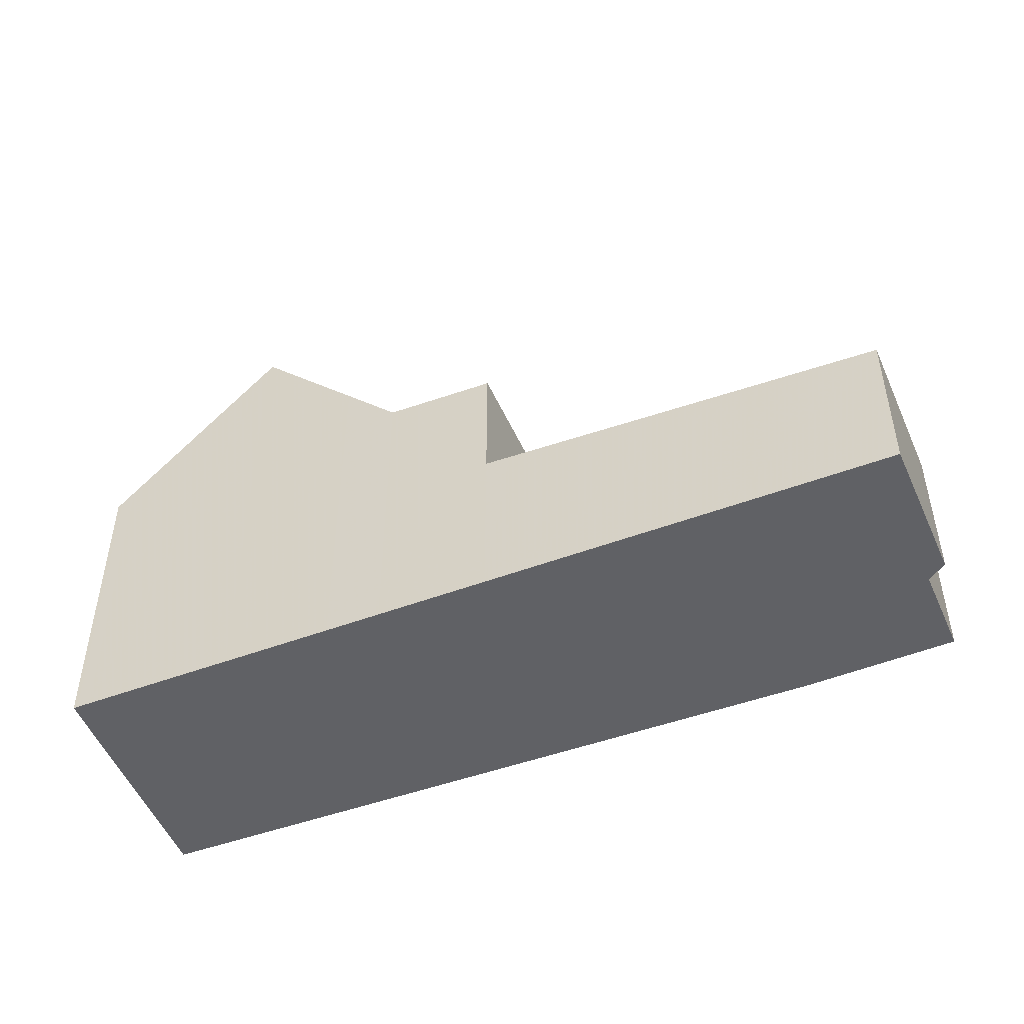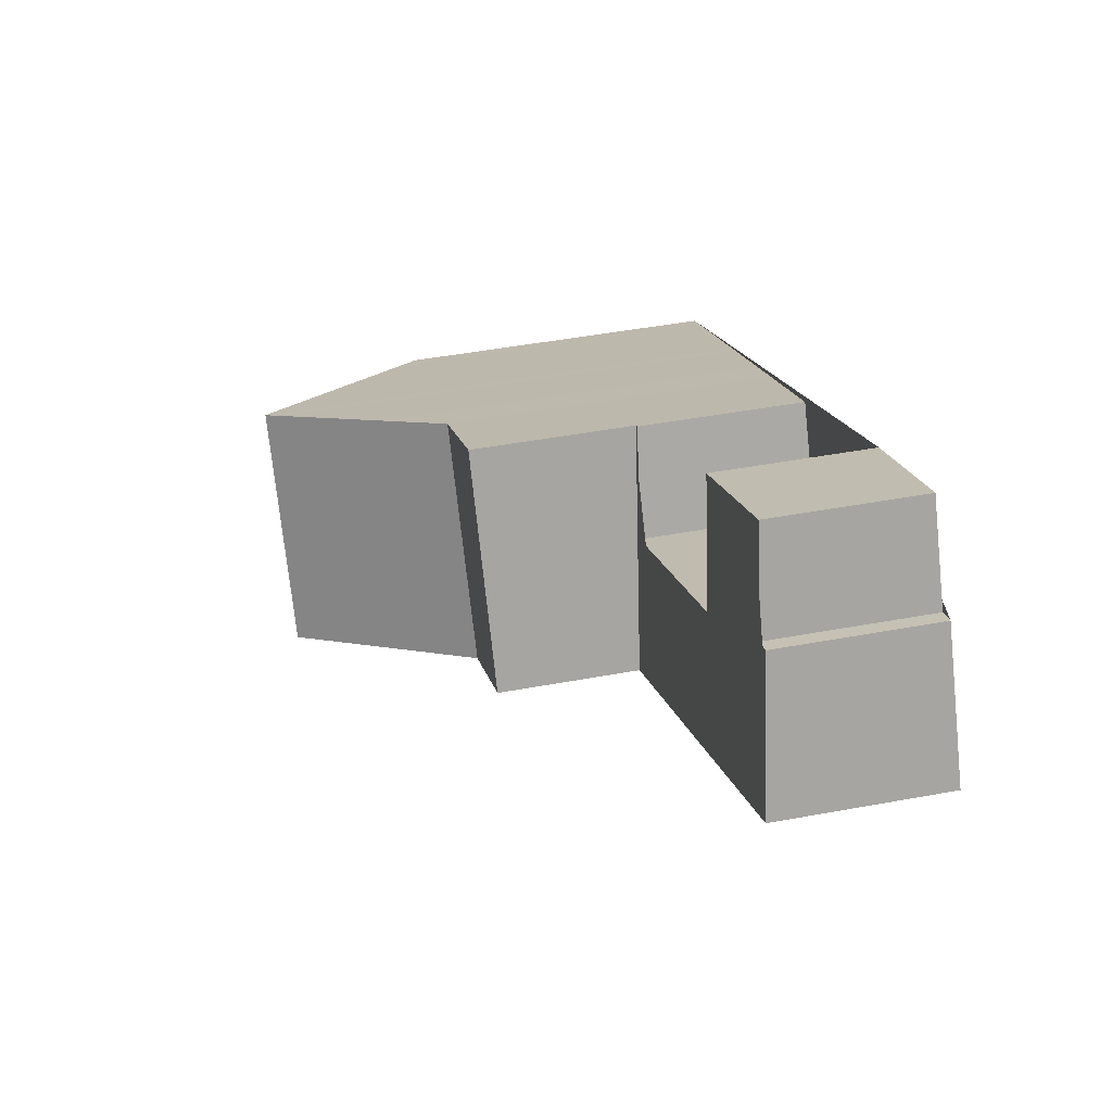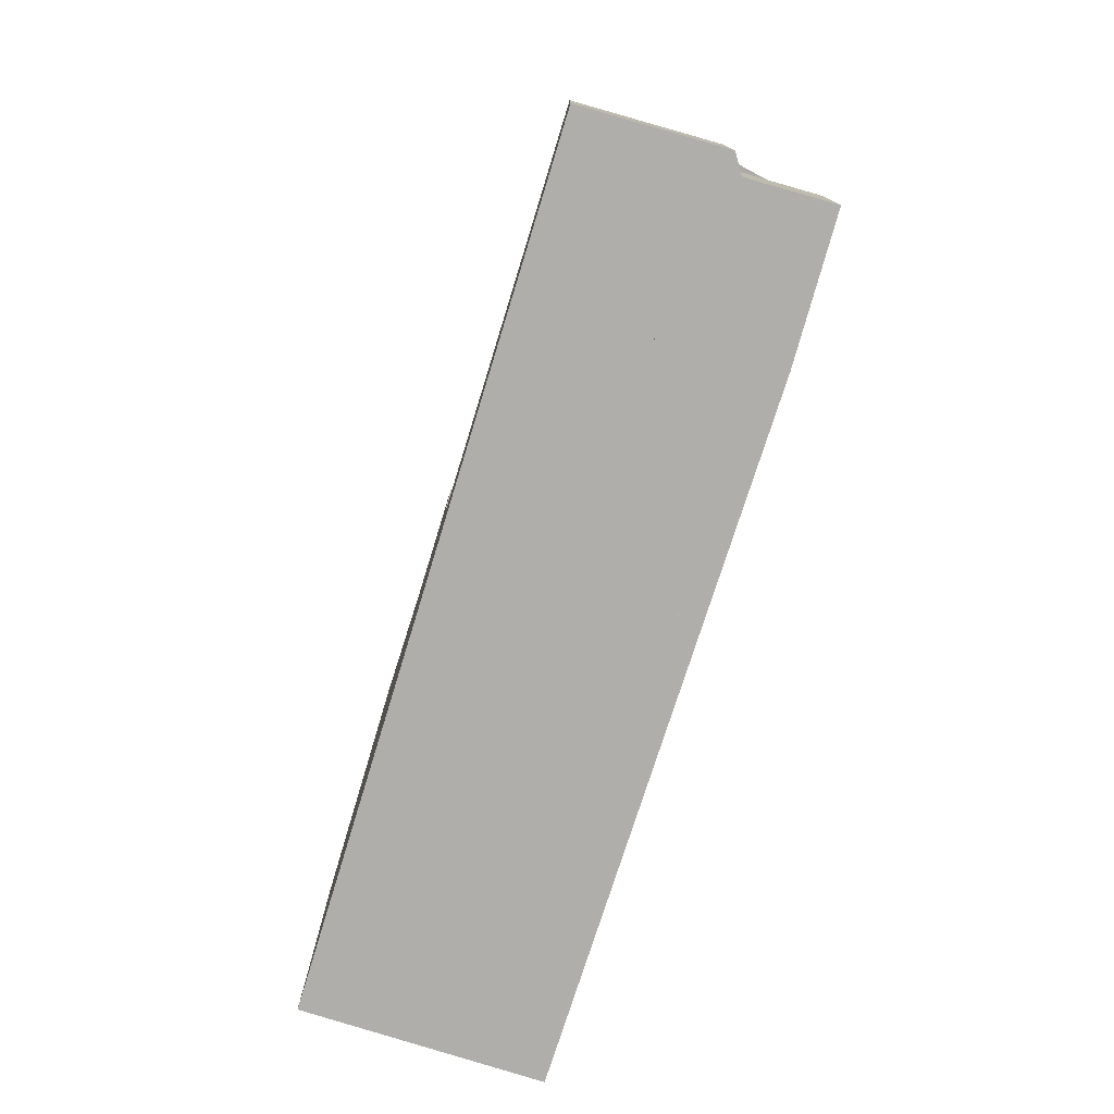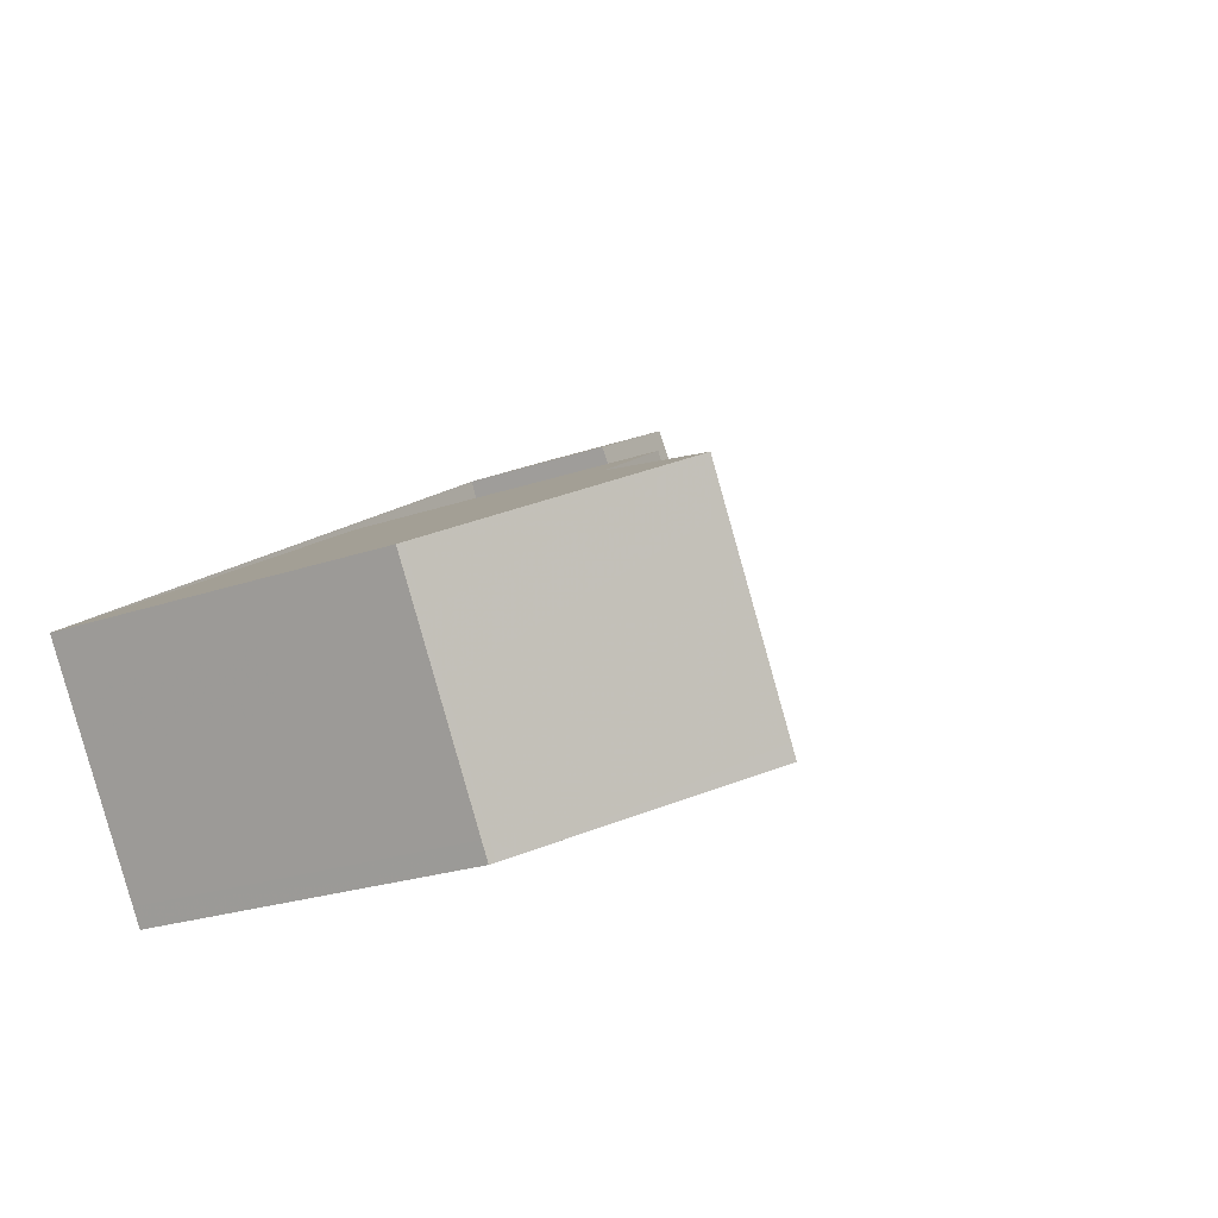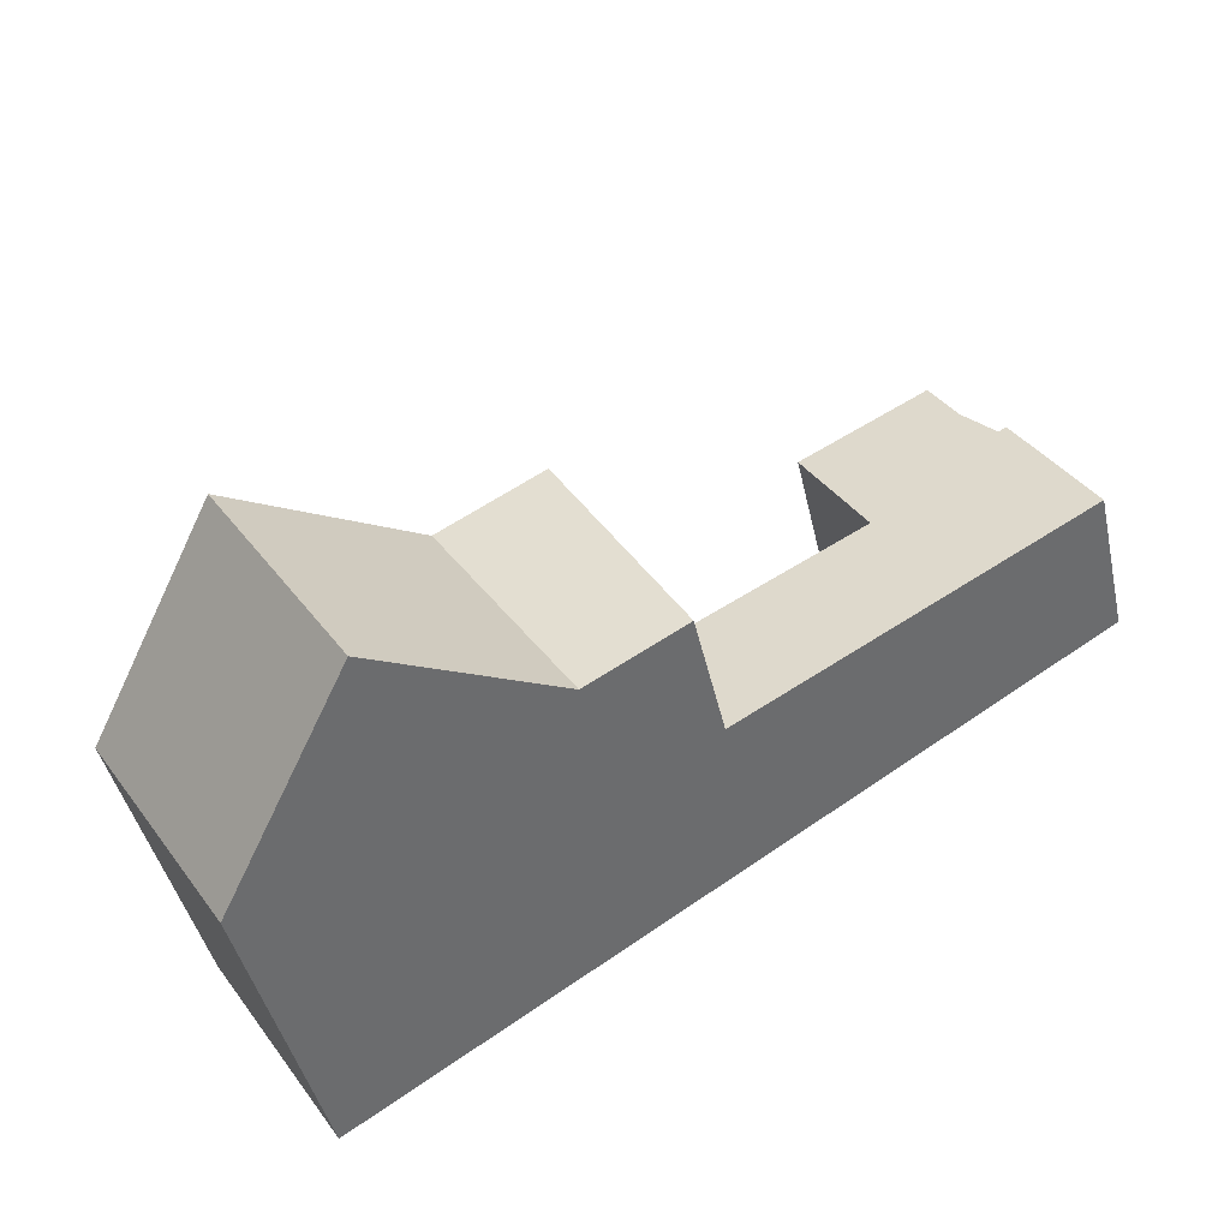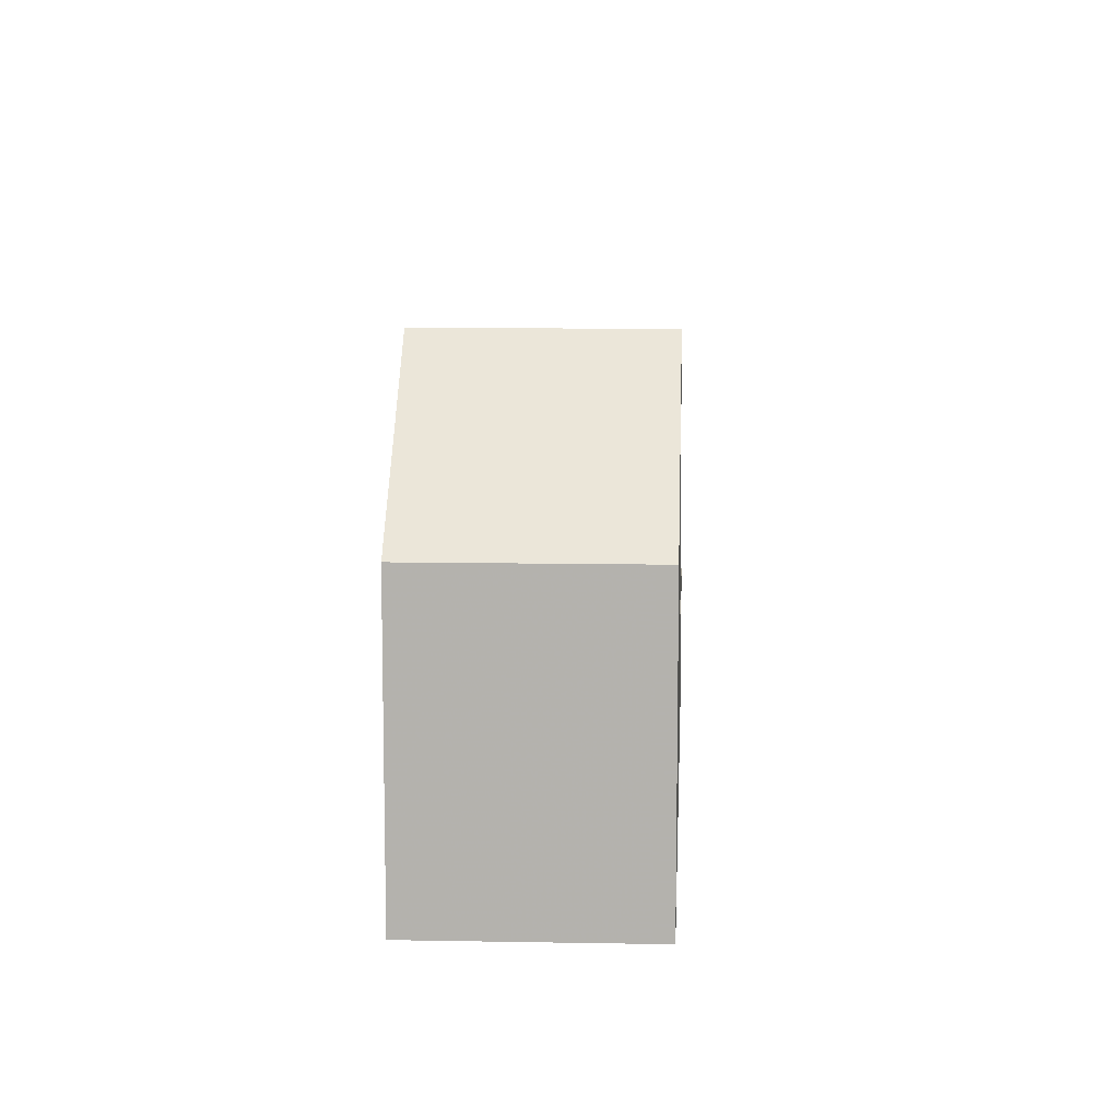
<metadata>
{"format":"obj","ext":"obj","renderer":"f3d","projection":"perspective","resolution":1024,"background":"white","views":[{"elev":-50.2,"azim":54.8,"up":"+Z"},{"elev":48.4,"azim":78.4,"up":"+Y"},{"elev":-77.9,"azim":105.5,"up":"+Z"},{"elev":-24.0,"azim":-60.2,"up":"+Y"},{"elev":-43.0,"azim":12.4,"up":"+Y"},{"elev":9.8,"azim":-54.3,"up":"+Z"}]}
</metadata>
<code>
v -584.3 -1678 2.643
v -585.4 -1676 2.478
v -583.3 -1675 2.372
v -582.4 -1677 2.507
v -582.1 -1676 2.494
v -580.9 -1678 2.692
v -588.6 -1679 2.664
v -587.6 -1680 2.808
v -592.9 -1686 5.242
v -595 -1683 5.244
v -586.2 -1682 2.976
v -587.3 -1680 2.792
v -583.3 -1675 2.377
v -585.3 -1677 2.487
v -586.6 -1682 2.995
v -588.7 -1679 2.668
v -590.4 -1685 8.144
v -592.6 -1681 8.142
v -592.6 -1686 5.531
v -594.8 -1683 5.537
v -592.7 -1681 7.968
v -590.5 -1685 8.068
v -592.6 -1681 8.142
v -590.4 -1685 8.144
v -586.6 -1682 3.418
v -588.7 -1679 3.277
v -588.2 -1683 5.35
v -590.3 -1680 5.357
v -590.3 -1680 5.357
v -588.2 -1683 5.35
v -586.6 -1682 5.287
v -588.7 -1679 5.289
v -590.3 -1684 8.023
v -592.4 -1681 7.864
v -586.7 -1682 2.983
v -587.7 -1680 2.817
v -588.3 -1679 2.733
v -588.7 -1679 2.668
v -586.6 -1682 2.995
v -588.7 -1679 5.289
v -586.6 -1682 5.287
v -590.5 -1684 8.144
v -586.7 -1682 2.983
v -586.3 -1682 2.964
v -580.9 -1678 2.692
v -586.7 -1682 3.413
v -592.8 -1686 5.532
v -590.6 -1684 8.062
v -593 -1686 5.242
v -590.5 -1684 8.144
v -590.4 -1684 8.013
v -588.3 -1683 5.351
v -586.7 -1682 5.287
v -588.3 -1683 5.351
v -586.7 -1682 5.287
v -585.4 -1676 2.478
v -585.3 -1677 2.487
v -583.3 -1680 2.812
v -583.2 -1680 2.817
v -584.8 -1677 2.578
v -584.3 -1678 2.643
v -581 -1679 2.696
v -581 -1679 2.695
v -582.3 -1676 2.5
v -587.7 -1680 3.342
v -587.7 -1680 5.288
v -591.6 -1683 8.143
v -587.7 -1680 2.817
v -593.9 -1684 5.535
v -591.8 -1683 8.011
v -594.1 -1684 5.243
v -591.6 -1683 8.143
v -591.5 -1683 7.932
v -589.4 -1681 5.354
v -589.4 -1681 5.354
v -587.7 -1680 5.288
v -587.3 -1680 2.794
v -584.3 -1678 2.646
v -582.1 -1677 2.532
v -581.9 -1677 2.526
v -588.3 -1679 3.306
v -588.3 -1679 5.289
v -584.9 -1677 2.554
v -584.9 -1677 2.554
v -592.1 -1682 8.143
v -588.3 -1679 2.733
v -594.3 -1683 5.536
v -592.3 -1682 7.988
v -594.6 -1683 5.244
v -592.1 -1682 8.143
v -591.9 -1682 7.896
v -589.9 -1680 5.356
v -589.9 -1680 5.356
v -588.3 -1679 5.289
v -588.2 -1679 2.728
v -582.8 -1676 2.443
v -588.9 -1684 6.317
v -589.1 -1683 6.317
v -590.2 -1682 6.314
v -590.7 -1681 6.312
v -591.1 -1680 6.311
v -592.8 -1686 5.311
v -593 -1686 5.312
v -594.1 -1684 5.313
v -594.5 -1683 5.313
v -595 -1683 5.314
v -584.8 -1677 2.578
v -584.3 -1678 2.643
v -584.3 -1678 0
v -584.8 -1677 0
v -585.4 -1676 2.478
v -585.4 -1676 2.478
v -585.4 -1676 0
v -585.4 -1676 4.441e-16
v -583.3 -1675 2.377
v -583.3 -1675 2.372
v -583.3 -1675 0
v -583.3 -1675 -4.441e-16
v -582.3 -1676 2.5
v -582.4 -1677 2.507
v -582.4 -1677 0
v -582.3 -1676 0
v -581.9 -1677 2.526
v -582.1 -1676 2.494
v -582.1 -1676 0
v -581.9 -1677 4.441e-16
v -581 -1679 2.696
v -580.9 -1678 2.692
v -580.9 -1678 0
v -581 -1679 0
v -588.2 -1679 2.728
v -588.6 -1679 2.664
v -588.6 -1679 0
v -588.2 -1679 0
v -587.3 -1680 2.792
v -587.6 -1680 2.808
v -587.6 -1680 0
v -587.3 -1680 0
v -593 -1686 5.242
v -592.9 -1686 5.242
v -592.9 -1686 0
v -593 -1686 0
v -595 -1683 5.314
v -595 -1683 5.244
v -595 -1683 0
v -595 -1683 0
v -586.6 -1682 2.995
v -586.2 -1682 2.976
v -586.2 -1682 0
v -586.6 -1682 -4.441e-16
v -584.3 -1678 2.643
v -587.3 -1680 2.792
v -587.3 -1680 0
v -584.3 -1678 4.441e-16
v -582.8 -1676 2.443
v -583.3 -1675 2.377
v -583.3 -1675 -4.441e-16
v -582.8 -1676 0
v -585.4 -1676 2.478
v -585.3 -1677 2.487
v -585.3 -1677 0
v -585.4 -1676 0
v -590.5 -1685 8.068
v -590.4 -1685 8.144
v -590.4 -1685 0
v -590.5 -1685 0
v -592.8 -1686 5.311
v -592.6 -1686 5.531
v -592.6 -1686 -8.882e-16
v -592.8 -1686 -8.882e-16
v -592.7 -1681 7.968
v -594.8 -1683 5.537
v -594.8 -1683 0
v -592.7 -1681 0
v -592.6 -1681 8.142
v -592.7 -1681 7.968
v -592.7 -1681 0
v -592.6 -1681 0
v -592.6 -1686 5.531
v -590.5 -1685 8.068
v -590.5 -1685 0
v -592.6 -1686 -8.882e-16
v -592.4 -1681 7.864
v -592.6 -1681 8.142
v -592.6 -1681 0
v -592.4 -1681 0
v -588.7 -1679 5.289
v -590.3 -1680 5.357
v -590.3 -1680 0
v -588.7 -1679 8.882e-16
v -588.9 -1684 6.317
v -588.2 -1683 5.35
v -588.2 -1683 0
v -588.9 -1684 0
v -590.4 -1685 8.144
v -590.3 -1684 8.023
v -590.3 -1684 0
v -590.4 -1685 0
v -591.1 -1680 6.311
v -592.4 -1681 7.864
v -592.4 -1681 0
v -591.1 -1680 8.882e-16
v -588.6 -1679 2.664
v -588.7 -1679 2.668
v -588.7 -1679 0
v -588.6 -1679 0
v -588.2 -1683 5.35
v -586.6 -1682 5.287
v -586.6 -1682 0
v -588.2 -1683 0
v -580.9 -1678 2.692
v -580.9 -1678 2.692
v -580.9 -1678 0
v -580.9 -1678 0
v -594.1 -1684 5.243
v -593 -1686 5.242
v -593 -1686 0
v -594.1 -1684 0
v -583.3 -1675 2.372
v -585.4 -1676 2.478
v -585.4 -1676 4.441e-16
v -583.3 -1675 0
v -586.2 -1682 2.976
v -583.2 -1680 2.817
v -583.2 -1680 0
v -586.2 -1682 0
v -584.9 -1677 2.554
v -584.8 -1677 2.578
v -584.8 -1677 0
v -584.9 -1677 -4.441e-16
v -584.3 -1678 2.643
v -584.3 -1678 2.643
v -584.3 -1678 4.441e-16
v -584.3 -1678 0
v -583.2 -1680 2.817
v -581 -1679 2.696
v -581 -1679 0
v -583.2 -1680 0
v -582.1 -1676 2.494
v -582.3 -1676 2.5
v -582.3 -1676 0
v -582.1 -1676 0
v -594.6 -1683 5.244
v -594.1 -1684 5.243
v -594.1 -1684 0
v -594.6 -1683 0
v -580.9 -1678 2.692
v -581.9 -1677 2.526
v -581.9 -1677 4.441e-16
v -580.9 -1678 0
v -585.3 -1677 2.487
v -584.9 -1677 2.554
v -584.9 -1677 -4.441e-16
v -585.3 -1677 0
v -595 -1683 5.244
v -594.6 -1683 5.244
v -594.6 -1683 0
v -595 -1683 0
v -587.6 -1680 2.808
v -588.2 -1679 2.728
v -588.2 -1679 0
v -587.6 -1680 0
v -582.4 -1677 2.507
v -582.8 -1676 2.443
v -582.8 -1676 0
v -582.4 -1677 0
v -590.3 -1684 8.023
v -588.9 -1684 6.317
v -588.9 -1684 0
v -590.3 -1684 0
v -590.3 -1680 5.357
v -591.1 -1680 6.311
v -591.1 -1680 8.882e-16
v -590.3 -1680 0
v -592.9 -1686 5.242
v -592.8 -1686 5.311
v -592.8 -1686 -8.882e-16
v -592.9 -1686 0
v -594.8 -1683 5.537
v -595 -1683 5.314
v -595 -1683 0
v -594.8 -1683 0
v -584.3 -1678 0
v -585.4 -1676 0
v -583.3 -1675 0
v -582.4 -1677 0
v -582.1 -1676 0
v -580.9 -1678 0
v -592.9 -1686 0
v -595 -1683 0
v -588.6 -1679 0
v -587.6 -1680 0
f 57 14 2 56
f 59 11 44 58
f 81 26 16 37
f 48 22 19 47
f 103 47 19 102
f 50 17 22 48
f 98 52 30 97
f 82 32 26 81
f 51 33 24 42
f 55 41 27 54
f 44 11 39 43
f 84 60 83
f 35 15 25 46
f 70 48 47 69
f 104 69 47 103
f 72 50 48 70
f 99 74 52 98
f 46 25 31 53
f 73 51 42 67
f 76 55 54 75
f 77 44 43 68
f 56 3 13 57
f 63 45 6 62
f 78 58 44 77
f 80 45 63 79
f 62 59 58 63
f 79 63 58 78
f 36 35 46 65
f 65 46 53 66
f 88 70 69 87
f 105 87 69 104
f 90 72 70 88
f 100 92 74 99
f 91 73 67 85
f 94 76 75 93
f 95 8 12 77 68 86
f 77 12 61 78
f 79 64 5 80
f 96 4 64 79 78 61 1 60 84
f 37 36 65 81
f 81 65 66 82
f 83 14 57 84
f 87 20 21 88
f 106 20 87 105
f 88 21 18 90
f 101 29 92 100
f 85 23 34 91
f 93 28 40 94
f 86 38 7 95
f 84 57 13 96
f 97 33 51 98
f 98 51 73 99
f 99 73 91 100
f 100 91 34 101
f 102 9 49 103
f 103 49 71 104
f 104 71 89 105
f 105 89 10 106
f 108 109 110 107
f 112 113 114 111
f 116 117 118 115
f 120 121 122 119
f 124 125 126 123
f 128 129 130 127
f 132 133 134 131
f 136 137 138 135
f 140 141 142 139
f 144 145 146 143
f 148 149 150 147
f 152 153 154 151
f 156 157 158 155
f 160 161 162 159
f 164 165 166 163
f 168 169 170 167
f 172 173 174 171
f 176 177 178 175
f 180 181 182 179
f 184 185 186 183
f 188 189 190 187
f 192 193 194 191
f 196 197 198 195
f 200 201 202 199
f 204 205 206 203
f 208 209 210 207
f 212 213 214 211
f 216 217 218 215
f 220 221 222 219
f 224 225 226 223
f 228 229 230 227
f 232 233 234 231
f 236 237 238 235
f 240 241 242 239
f 244 245 246 243
f 248 249 250 247
f 252 253 254 251
f 256 257 258 255
f 260 261 262 259
f 264 265 266 263
f 268 269 270 267
f 272 273 274 271
f 276 277 278 275
f 280 281 282 279
f 284 285 286 287 288 289 290 291 292 283

</code>
